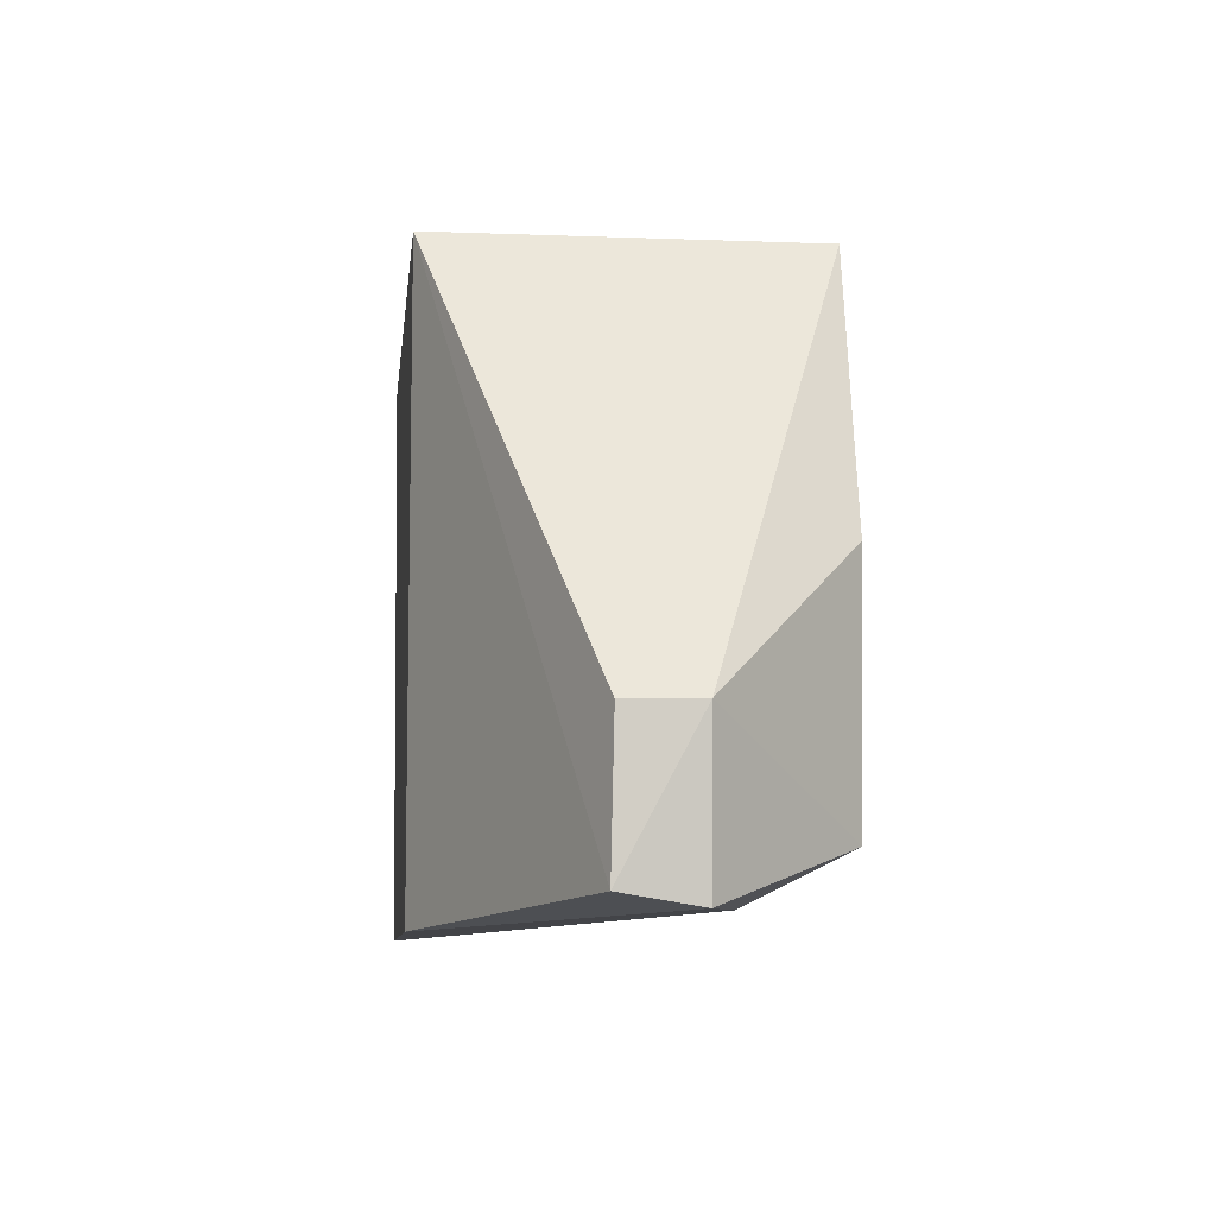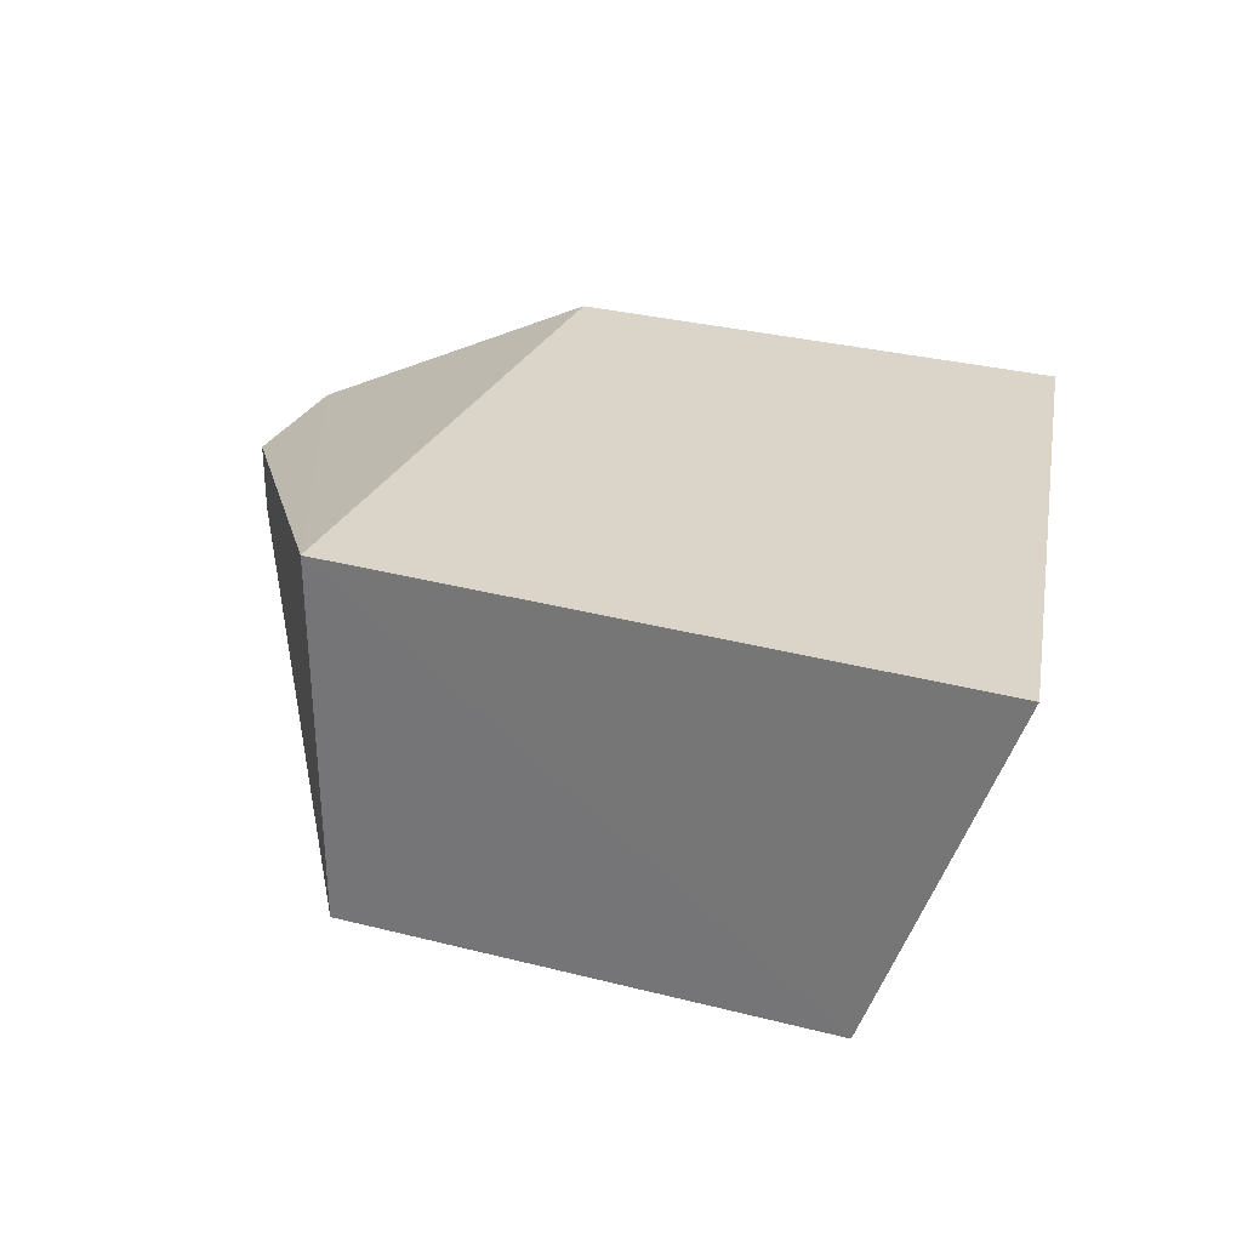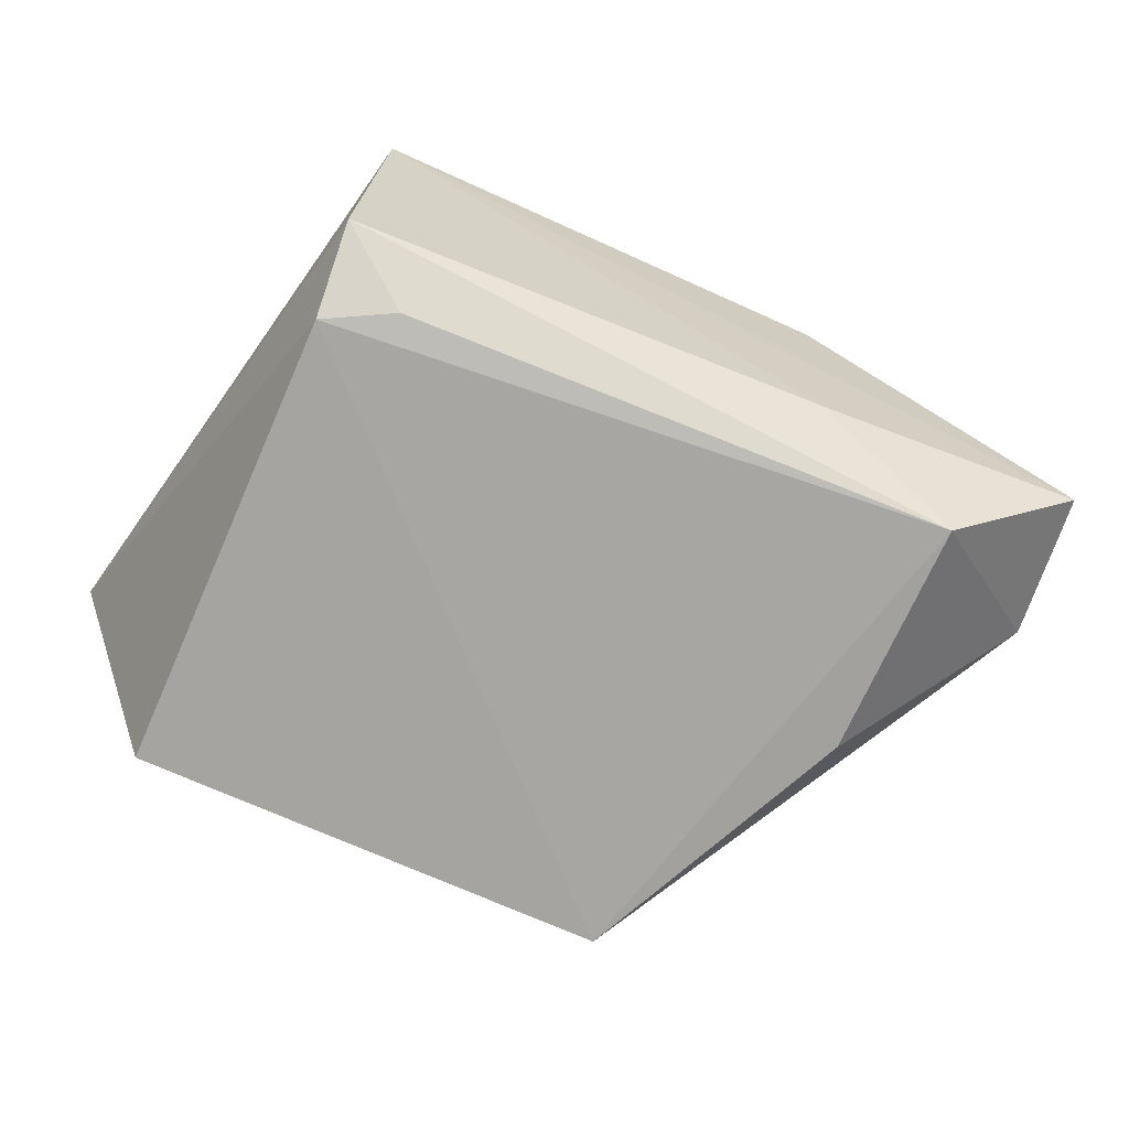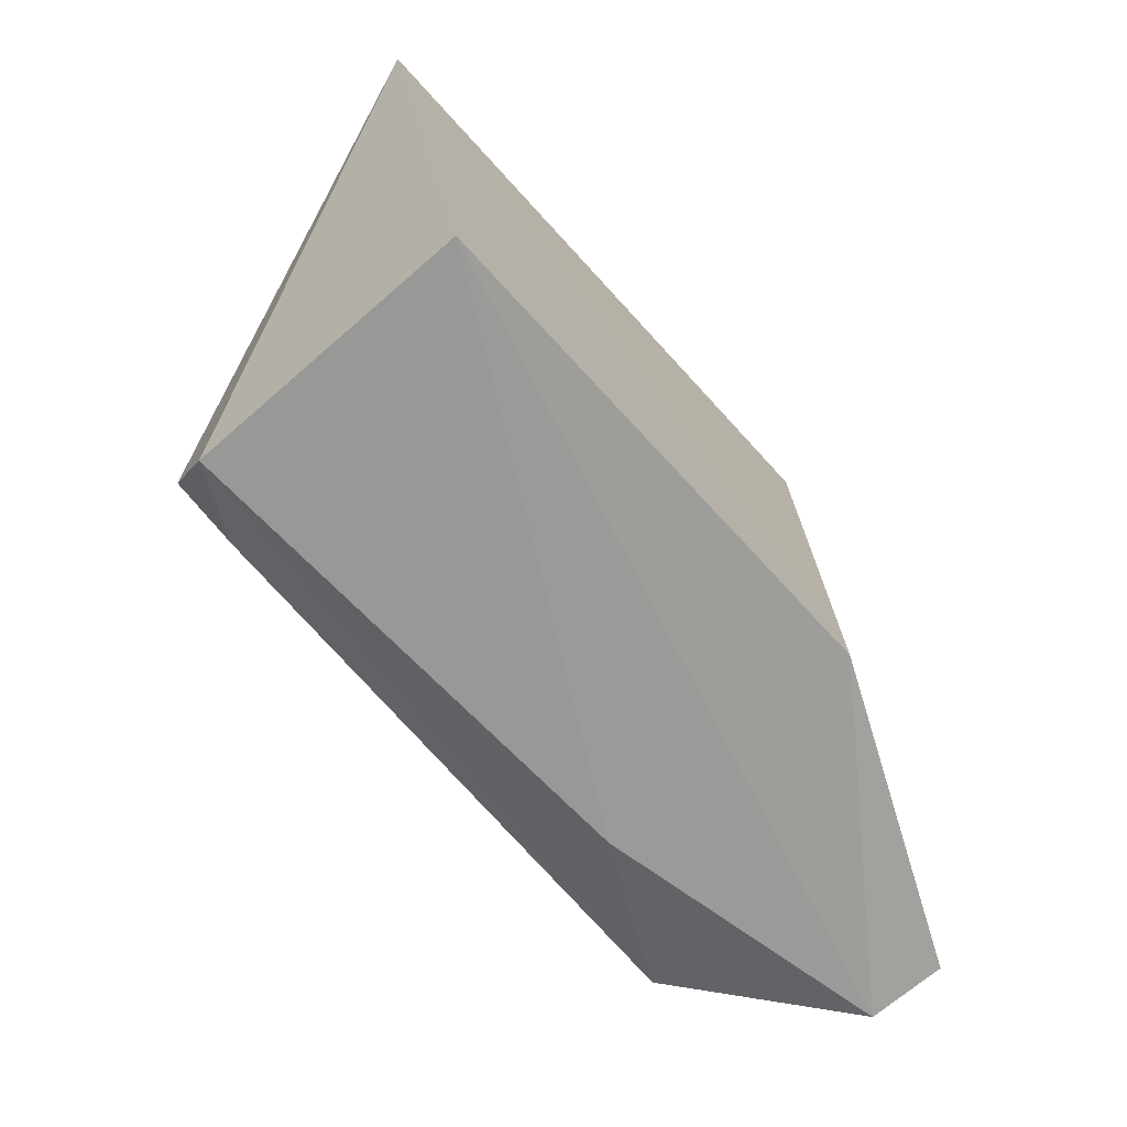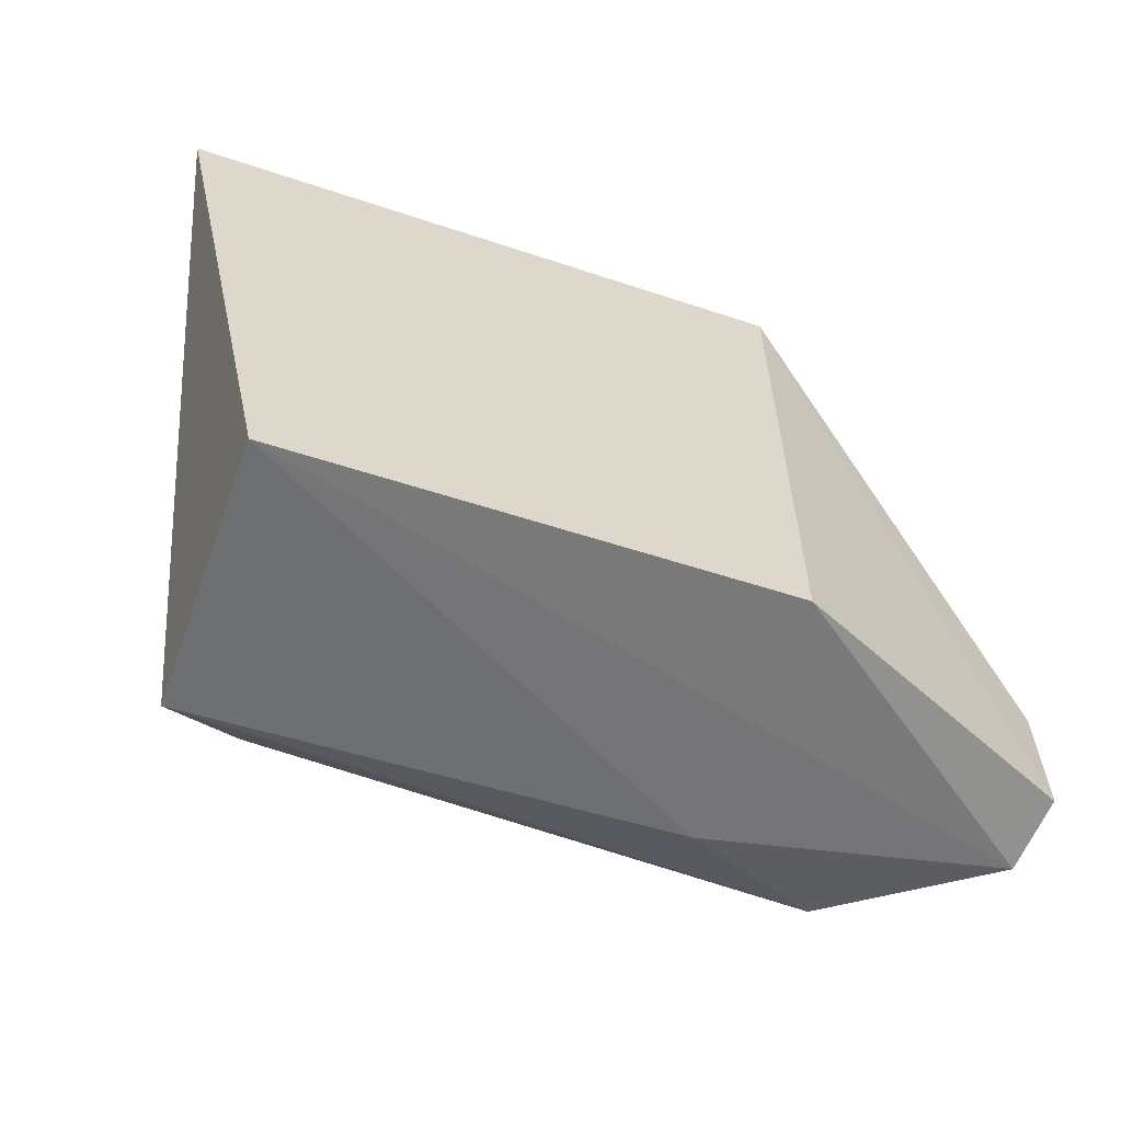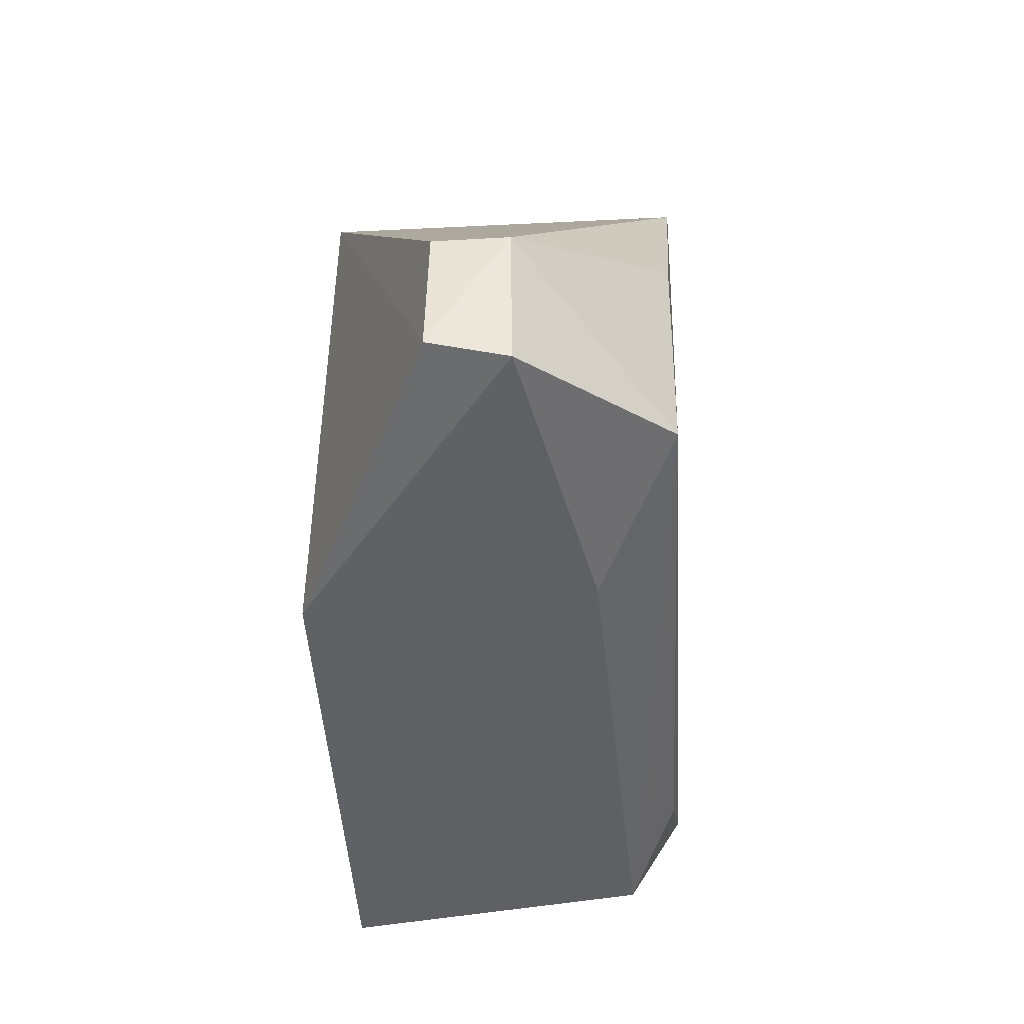
<metadata>
{"format":"obj","ext":"obj","renderer":"f3d","projection":"perspective","resolution":1024,"background":"white","views":[{"elev":-7.7,"azim":-96.0,"up":"+Z"},{"elev":29.5,"azim":22.4,"up":"+Y"},{"elev":-72.2,"azim":156.7,"up":"+Y"},{"elev":-73.3,"azim":132.6,"up":"+Z"},{"elev":-61.0,"azim":161.4,"up":"+Z"},{"elev":-46.1,"azim":-86.4,"up":"+Z"}]}
</metadata>
<code>
v 0.01037 -0.0466 0.01436
v 0.007322 -0.05515 0.01442
v 0.007415 -0.05372 0.000867
v -0.01154 -0.04993 0.0008847
v -0.004533 -0.04663 0.01442
v -0.007915 -0.05506 0.001795
v 0.007272 -0.04662 3.655e-05
v 0.007217 -0.05503 0.00299
v -0.0113 -0.05171 0.000598
v -0.004465 -0.05548 0.01443
v -0.004504 -0.04661 0.0002193
v 0.005554 -0.05487 0.002149
v -0.004372 -0.05319 0.0006496
v -0.007781 -0.05517 0.007625
v -0.01158 -0.0517 0.004197
v -0.01159 -0.05 0.004169
f 5 2 1
f 7 1 3
f 8 1 2
f 8 3 1
f 10 2 5
f 10 8 2
f 10 6 8
f 11 5 1
f 11 1 7
f 11 4 5
f 11 9 4
f 11 7 9
f 12 8 6
f 12 6 3
f 12 3 8
f 13 3 6
f 13 6 9
f 13 9 7
f 13 7 3
f 14 6 10
f 15 10 5
f 15 14 10
f 15 4 9
f 15 9 6
f 15 6 14
f 16 15 5
f 16 5 4
f 16 4 15

</code>
